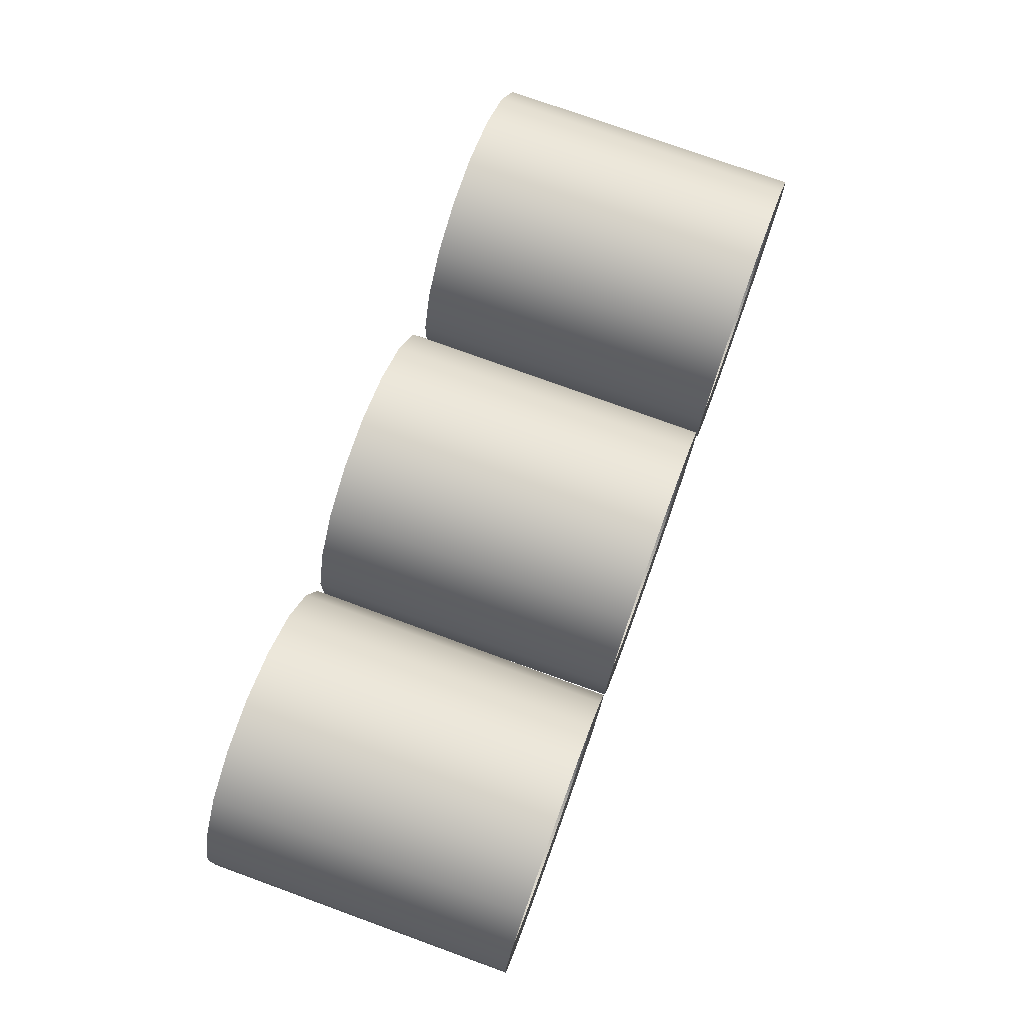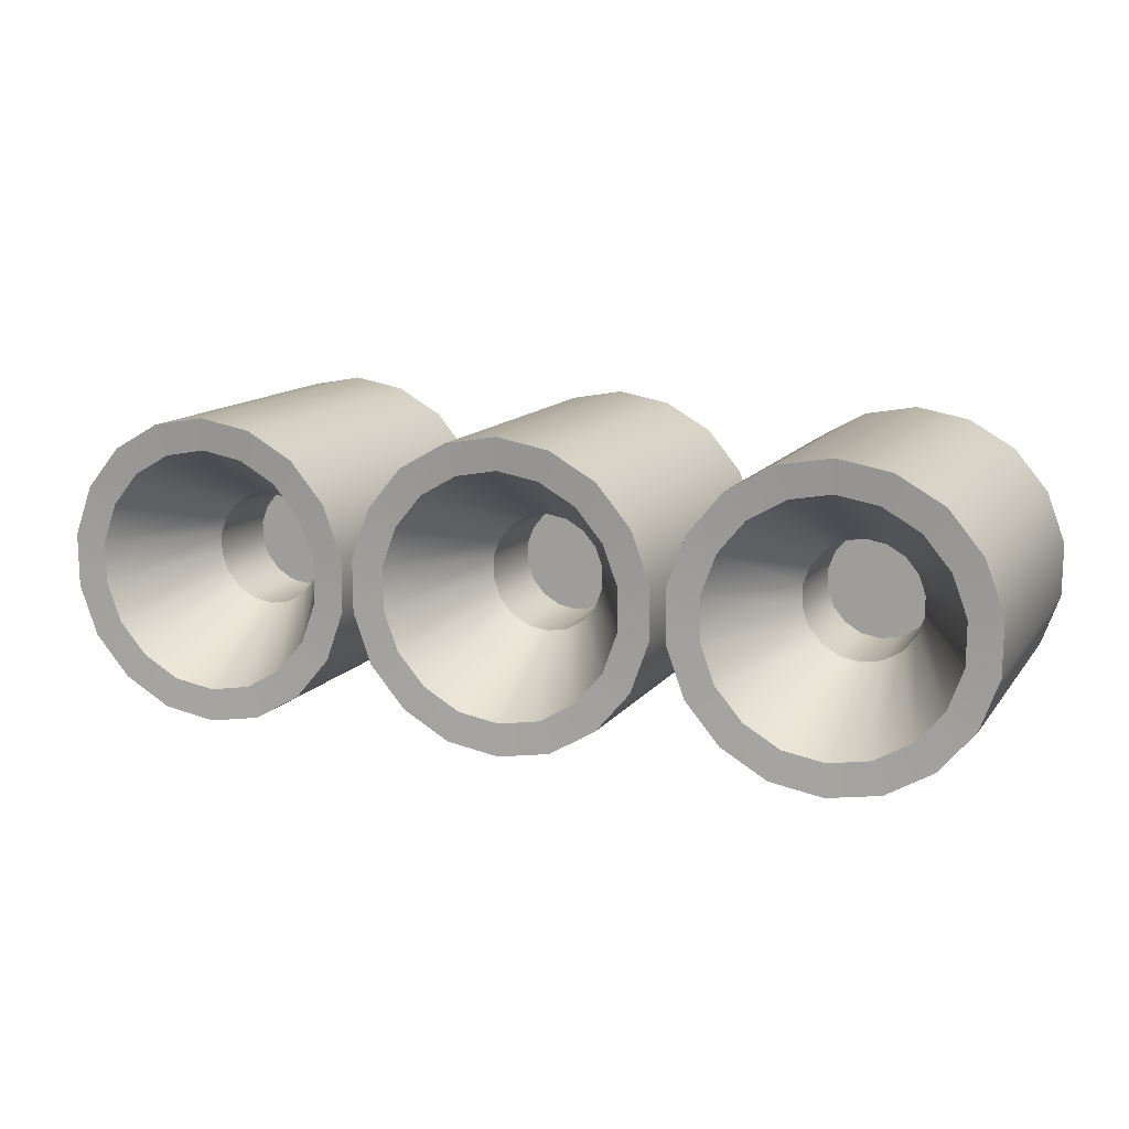
<metadata>
{"format":"obj","ext":"obj","renderer":"f3d","projection":"perspective","resolution":1024,"background":"white","views":[{"elev":73.3,"azim":110.1,"up":"+Y"},{"elev":12.5,"azim":-158.0,"up":"+Y"}]}
</metadata>
<code>
g model_car_101_matte_exhaust_LOD1
v 0.09641 0.3716 -2.244
v 0.09622 0.3721 -2.124
v 0.07912 0.3623 -2.124
v 0.07948 0.3619 -2.244
v 0.1156 0.3756 -2.124
v 0.1156 0.375 -2.244
v 0.06704 0.3469 -2.244
v 0.06655 0.3472 -2.124
v 0.05972 0.3287 -2.124
v 0.06027 0.3286 -2.244
v 0.06038 0.3091 -2.244
v 0.05983 0.309 -2.124
v 0.06646 0.2905 -2.124
v 0.06695 0.2908 -2.244
v 0.07955 0.2759 -2.244
v 0.07919 0.2755 -2.124
v 0.09618 0.2656 -2.124
v 0.09638 0.2661 -2.244
v 0.1156 0.2628 -2.244
v 0.1156 0.2623 -2.124
v 0.1348 0.3716 -2.244
v 0.135 0.3721 -2.124
v 0.152 0.3623 -2.124
v 0.1517 0.3619 -2.244
v 0.1641 0.3469 -2.244
v 0.1646 0.3472 -2.124
v 0.1715 0.3287 -2.124
v 0.1709 0.3286 -2.244
v 0.1708 0.3091 -2.244
v 0.1713 0.309 -2.124
v 0.1647 0.2905 -2.124
v 0.1642 0.2908 -2.244
v 0.1516 0.2759 -2.244
v 0.152 0.2755 -2.124
v 0.135 0.2656 -2.124
v 0.1348 0.2661 -2.244
v 0.1156 0.2628 -2.244
v 0.1156 0.2623 -2.124
v 0.1642 0.2908 -2.244
v 0.1708 0.3091 -2.244
v 0.1593 0.3112 -2.243
v 0.1541 0.2967 -2.243
v 0.1593 0.3266 -2.243
v 0.1709 0.3286 -2.244
v 0.1516 0.2759 -2.244
v 0.1441 0.2849 -2.243
v 0.1348 0.2661 -2.244
v 0.1308 0.2771 -2.243
v 0.1156 0.2628 -2.244
v 0.1156 0.2745 -2.243
v 0.09638 0.2661 -2.244
v 0.1004 0.2771 -2.243
v 0.07955 0.2759 -2.244
v 0.08708 0.2849 -2.243
v 0.06695 0.2908 -2.244
v 0.0771 0.2967 -2.243
v 0.06038 0.3091 -2.244
v 0.07191 0.3112 -2.243
v 0.06027 0.3286 -2.244
v 0.07183 0.3266 -2.243
v 0.06704 0.3469 -2.244
v 0.07718 0.3411 -2.243
v 0.08702 0.3529 -2.243
v 0.07948 0.3619 -2.244
v 0.09641 0.3716 -2.244
v 0.1004 0.3606 -2.243
v 0.1156 0.3633 -2.243
v 0.1156 0.375 -2.244
v 0.1348 0.3716 -2.244
v 0.1308 0.3606 -2.243
v 0.1517 0.3619 -2.244
v 0.1441 0.3529 -2.243
v 0.1641 0.3469 -2.244
v 0.154 0.3411 -2.243
v 0.1308 0.3606 -2.243
v 0.1156 0.3633 -2.243
v 0.1156 0.3405 -2.199
v 0.123 0.3392 -2.199
v 0.1441 0.3529 -2.243
v 0.1295 0.3355 -2.199
v 0.154 0.3411 -2.243
v 0.1343 0.3297 -2.199
v 0.1593 0.3266 -2.243
v 0.1369 0.3226 -2.199
v 0.1593 0.3112 -2.243
v 0.1369 0.3151 -2.199
v 0.1541 0.2967 -2.243
v 0.1343 0.3081 -2.199
v 0.1441 0.2849 -2.243
v 0.1295 0.3023 -2.199
v 0.1308 0.2771 -2.243
v 0.123 0.2985 -2.199
v 0.1156 0.2745 -2.243
v 0.1156 0.2973 -2.199
v 0.1004 0.2771 -2.243
v 0.1082 0.2985 -2.199
v 0.08708 0.2849 -2.243
v 0.1017 0.3023 -2.199
v 0.0771 0.2967 -2.243
v 0.09684 0.3081 -2.199
v 0.07191 0.3112 -2.243
v 0.09431 0.3151 -2.199
v 0.07183 0.3266 -2.243
v 0.09427 0.3226 -2.199
v 0.07718 0.3411 -2.243
v 0.09688 0.3297 -2.199
v 0.1017 0.3355 -2.199
v 0.08702 0.3529 -2.243
v 0.1004 0.3606 -2.243
v 0.1082 0.3392 -2.199
v 0.1156 0.3405 -2.199
v 0.1082 0.3392 -2.199
v 0.1087 0.3377 -2.17
v 0.1156 0.339 -2.17
v 0.1027 0.3343 -2.17
v 0.1017 0.3355 -2.199
v 0.09688 0.3297 -2.199
v 0.09821 0.3289 -2.17
v 0.09578 0.3224 -2.17
v 0.09427 0.3226 -2.199
v 0.09582 0.3154 -2.17
v 0.09431 0.3151 -2.199
v 0.09817 0.3088 -2.17
v 0.09684 0.3081 -2.199
v 0.1027 0.3035 -2.17
v 0.1017 0.3023 -2.199
v 0.1087 0.3 -2.17
v 0.1082 0.2985 -2.199
v 0.1156 0.2988 -2.17
v 0.1156 0.2973 -2.199
v 0.1225 0.3 -2.17
v 0.123 0.2985 -2.199
v 0.1285 0.3035 -2.17
v 0.1295 0.3023 -2.199
v 0.133 0.3088 -2.17
v 0.1343 0.3081 -2.199
v 0.1354 0.3154 -2.17
v 0.1369 0.3151 -2.199
v 0.1354 0.3224 -2.17
v 0.1369 0.3226 -2.199
v 0.133 0.3289 -2.17
v 0.1343 0.3297 -2.199
v 0.1285 0.3343 -2.17
v 0.1295 0.3355 -2.199
v 0.1224 0.3377 -2.17
v 0.123 0.3392 -2.199
v 0.1156 0.2988 -2.17
v 0.1225 0.3 -2.17
v 0.1224 0.3377 -2.17
v 0.1156 0.339 -2.17
v 0.1285 0.3035 -2.17
v 0.1285 0.3343 -2.17
v 0.133 0.3088 -2.17
v 0.133 0.3289 -2.17
v 0.1354 0.3154 -2.17
v 0.1354 0.3224 -2.17
v 0.1087 0.3377 -2.17
v 0.1087 0.3 -2.17
v 0.1027 0.3343 -2.17
v 0.1027 0.3035 -2.17
v 0.09821 0.3289 -2.17
v 0.09817 0.3088 -2.17
v 0.09578 0.3224 -2.17
v 0.09582 0.3154 -2.17
v -0.09641 0.3716 -2.244
v -0.07948 0.3619 -2.244
v -0.07912 0.3623 -2.124
v -0.09622 0.3721 -2.124
v -0.1156 0.3756 -2.124
v -0.1156 0.375 -2.244
v -0.06704 0.3469 -2.244
v -0.06655 0.3472 -2.124
v -0.05972 0.3287 -2.124
v -0.06027 0.3286 -2.244
v -0.06038 0.3091 -2.244
v -0.05982 0.309 -2.124
v -0.06646 0.2905 -2.124
v -0.06695 0.2908 -2.244
v -0.07955 0.2759 -2.244
v -0.07919 0.2755 -2.124
v -0.09618 0.2656 -2.124
v -0.09638 0.2661 -2.244
v -0.1156 0.2628 -2.244
v -0.1156 0.2623 -2.124
v -0.1348 0.3716 -2.244
v -0.135 0.3721 -2.124
v -0.1521 0.3623 -2.124
v -0.1517 0.3619 -2.244
v -0.1641 0.3469 -2.244
v -0.1646 0.3472 -2.124
v -0.1715 0.3287 -2.124
v -0.1709 0.3286 -2.244
v -0.1708 0.3091 -2.244
v -0.1713 0.309 -2.124
v -0.1647 0.2905 -2.124
v -0.1642 0.2908 -2.244
v -0.1516 0.2759 -2.244
v -0.152 0.2755 -2.124
v -0.135 0.2656 -2.124
v -0.1348 0.2661 -2.244
v -0.1156 0.2628 -2.244
v -0.1156 0.2623 -2.124
v -0.1642 0.2908 -2.244
v -0.1541 0.2967 -2.243
v -0.1593 0.3112 -2.243
v -0.1708 0.3091 -2.244
v -0.1593 0.3266 -2.243
v -0.1709 0.3286 -2.244
v -0.1516 0.2759 -2.244
v -0.1441 0.2849 -2.243
v -0.1348 0.2661 -2.244
v -0.1308 0.2771 -2.243
v -0.1156 0.2628 -2.244
v -0.1156 0.2745 -2.243
v -0.09638 0.2661 -2.244
v -0.1004 0.2771 -2.243
v -0.07955 0.2759 -2.244
v -0.08708 0.2849 -2.243
v -0.06695 0.2908 -2.244
v -0.0771 0.2967 -2.243
v -0.06038 0.3091 -2.244
v -0.07191 0.3112 -2.243
v -0.06027 0.3286 -2.244
v -0.07182 0.3266 -2.243
v -0.06704 0.3469 -2.244
v -0.07718 0.3411 -2.243
v -0.08702 0.3529 -2.243
v -0.07948 0.3619 -2.244
v -0.09641 0.3716 -2.244
v -0.1004 0.3606 -2.243
v -0.1156 0.3633 -2.243
v -0.1156 0.375 -2.244
v -0.1348 0.3716 -2.244
v -0.1308 0.3606 -2.243
v -0.1517 0.3619 -2.244
v -0.1441 0.3529 -2.243
v -0.1641 0.3469 -2.244
v -0.154 0.3411 -2.243
v -0.1308 0.3606 -2.243
v -0.123 0.3392 -2.199
v -0.1156 0.3405 -2.199
v -0.1156 0.3633 -2.243
v -0.1441 0.3529 -2.243
v -0.1295 0.3355 -2.199
v -0.154 0.3411 -2.243
v -0.1343 0.3297 -2.199
v -0.1593 0.3266 -2.243
v -0.1369 0.3226 -2.199
v -0.1593 0.3112 -2.243
v -0.1369 0.3151 -2.199
v -0.1541 0.2967 -2.243
v -0.1343 0.3081 -2.199
v -0.1441 0.2849 -2.243
v -0.1295 0.3023 -2.199
v -0.1308 0.2771 -2.243
v -0.123 0.2985 -2.199
v -0.1156 0.2745 -2.243
v -0.1156 0.2973 -2.199
v -0.1004 0.2771 -2.243
v -0.1082 0.2985 -2.199
v -0.08708 0.2849 -2.243
v -0.1017 0.3023 -2.199
v -0.0771 0.2967 -2.243
v -0.09684 0.3081 -2.199
v -0.07191 0.3112 -2.243
v -0.09431 0.3151 -2.199
v -0.07182 0.3266 -2.243
v -0.09427 0.3226 -2.199
v -0.07718 0.3411 -2.243
v -0.09688 0.3297 -2.199
v -0.1017 0.3355 -2.199
v -0.08702 0.3529 -2.243
v -0.1004 0.3606 -2.243
v -0.1082 0.3392 -2.199
v -0.1156 0.3405 -2.199
v -0.1156 0.339 -2.17
v -0.1087 0.3377 -2.17
v -0.1082 0.3392 -2.199
v -0.1027 0.3343 -2.17
v -0.1017 0.3355 -2.199
v -0.09688 0.3297 -2.199
v -0.0982 0.3289 -2.17
v -0.09578 0.3224 -2.17
v -0.09427 0.3226 -2.199
v -0.09582 0.3154 -2.17
v -0.09431 0.3151 -2.199
v -0.09817 0.3088 -2.17
v -0.09684 0.3081 -2.199
v -0.1027 0.3035 -2.17
v -0.1017 0.3023 -2.199
v -0.1087 0.3 -2.17
v -0.1082 0.2985 -2.199
v -0.1156 0.2988 -2.17
v -0.1156 0.2973 -2.199
v -0.1225 0.3 -2.17
v -0.123 0.2985 -2.199
v -0.1285 0.3035 -2.17
v -0.1295 0.3023 -2.199
v -0.133 0.3088 -2.17
v -0.1343 0.3081 -2.199
v -0.1353 0.3154 -2.17
v -0.1369 0.3151 -2.199
v -0.1354 0.3224 -2.17
v -0.1369 0.3226 -2.199
v -0.133 0.3289 -2.17
v -0.1343 0.3297 -2.199
v -0.1285 0.3343 -2.17
v -0.1295 0.3355 -2.199
v -0.1225 0.3377 -2.17
v -0.123 0.3392 -2.199
v -0.1156 0.2988 -2.17
v -0.1156 0.339 -2.17
v -0.1225 0.3377 -2.17
v -0.1225 0.3 -2.17
v -0.1285 0.3035 -2.17
v -0.1285 0.3343 -2.17
v -0.133 0.3088 -2.17
v -0.133 0.3289 -2.17
v -0.1353 0.3154 -2.17
v -0.1354 0.3224 -2.17
v -0.1087 0.3377 -2.17
v -0.1087 0.3 -2.17
v -0.1027 0.3343 -2.17
v -0.1027 0.3035 -2.17
v -0.0982 0.3289 -2.17
v -0.09817 0.3088 -2.17
v -0.09578 0.3224 -2.17
v -0.09582 0.3154 -2.17
v -0.01842 0.3716 -2.244
v -0.01861 0.3721 -2.124
v -0.03571 0.3623 -2.124
v -0.03535 0.3619 -2.244
v 0.0007548 0.3756 -2.124
v 0.0007548 0.375 -2.244
v -0.04779 0.3469 -2.244
v -0.04828 0.3472 -2.124
v -0.05511 0.3287 -2.124
v -0.05456 0.3286 -2.244
v -0.05445 0.3091 -2.244
v -0.05501 0.309 -2.124
v -0.04838 0.2905 -2.124
v -0.04789 0.2908 -2.244
v -0.03528 0.2759 -2.244
v -0.03564 0.2755 -2.124
v -0.01865 0.2656 -2.124
v -0.01845 0.2661 -2.244
v 0.0007548 0.2628 -2.244
v 0.0007548 0.2623 -2.124
v 0.01993 0.3716 -2.244
v 0.02012 0.3721 -2.124
v 0.03722 0.3623 -2.124
v 0.03686 0.3619 -2.244
v 0.0493 0.3469 -2.244
v 0.04979 0.3472 -2.124
v 0.05662 0.3287 -2.124
v 0.05607 0.3286 -2.244
v 0.05596 0.3091 -2.244
v 0.05652 0.309 -2.124
v 0.04988 0.2905 -2.124
v 0.0494 0.2908 -2.244
v 0.03679 0.2759 -2.244
v 0.03715 0.2755 -2.124
v 0.02016 0.2656 -2.124
v 0.01996 0.2661 -2.244
v 0.0007548 0.2628 -2.244
v 0.0007548 0.2623 -2.124
v 0.0494 0.2908 -2.244
v 0.05596 0.3091 -2.244
v 0.04443 0.3112 -2.243
v 0.03924 0.2967 -2.243
v 0.04452 0.3266 -2.243
v 0.05607 0.3286 -2.244
v 0.03679 0.2759 -2.244
v 0.02926 0.2849 -2.243
v 0.01996 0.2661 -2.244
v 0.01595 0.2771 -2.243
v 0.0007548 0.2628 -2.244
v 0.0007548 0.2745 -2.243
v -0.01845 0.2661 -2.244
v -0.01444 0.2771 -2.243
v -0.03528 0.2759 -2.244
v -0.02775 0.2849 -2.243
v -0.04789 0.2908 -2.244
v -0.03773 0.2967 -2.243
v -0.05445 0.3091 -2.244
v -0.04292 0.3112 -2.243
v -0.05456 0.3286 -2.244
v -0.04301 0.3266 -2.243
v -0.04779 0.3469 -2.244
v -0.03765 0.3411 -2.243
v -0.02781 0.3529 -2.243
v -0.03535 0.3619 -2.244
v -0.01842 0.3716 -2.244
v -0.01442 0.3606 -2.243
v 0.0007548 0.3633 -2.243
v 0.0007548 0.375 -2.244
v 0.01993 0.3716 -2.244
v 0.01592 0.3606 -2.243
v 0.03686 0.3619 -2.244
v 0.02932 0.3529 -2.243
v 0.0493 0.3469 -2.244
v 0.03916 0.3411 -2.243
v 0.01592 0.3606 -2.243
v 0.0007548 0.3633 -2.243
v 0.0007548 0.3405 -2.199
v 0.008142 0.3392 -2.199
v 0.02932 0.3529 -2.243
v 0.01467 0.3355 -2.199
v 0.03916 0.3411 -2.243
v 0.01946 0.3297 -2.199
v 0.04452 0.3266 -2.243
v 0.02207 0.3226 -2.199
v 0.04443 0.3112 -2.243
v 0.02203 0.3151 -2.199
v 0.03924 0.2967 -2.243
v 0.0195 0.3081 -2.199
v 0.02926 0.2849 -2.243
v 0.01464 0.3023 -2.199
v 0.01595 0.2771 -2.243
v 0.008157 0.2985 -2.199
v 0.0007548 0.2745 -2.243
v 0.0007548 0.2973 -2.199
v -0.01444 0.2771 -2.243
v -0.006648 0.2985 -2.199
v -0.02775 0.2849 -2.243
v -0.01313 0.3023 -2.199
v -0.03773 0.2967 -2.243
v -0.01799 0.3081 -2.199
v -0.04292 0.3112 -2.243
v -0.02052 0.3151 -2.199
v -0.04301 0.3266 -2.243
v -0.02056 0.3226 -2.199
v -0.03765 0.3411 -2.243
v -0.01795 0.3297 -2.199
v -0.01316 0.3355 -2.199
v -0.02781 0.3529 -2.243
v -0.01442 0.3606 -2.243
v -0.006635 0.3392 -2.199
v 0.0007548 0.3405 -2.199
v -0.006635 0.3392 -2.199
v -0.006111 0.3377 -2.17
v 0.0007548 0.339 -2.17
v -0.01217 0.3343 -2.17
v -0.01316 0.3355 -2.199
v -0.01795 0.3297 -2.199
v -0.01663 0.3289 -2.17
v -0.01905 0.3224 -2.17
v -0.02056 0.3226 -2.199
v -0.01901 0.3154 -2.17
v -0.02052 0.3151 -2.199
v -0.01666 0.3088 -2.17
v -0.01799 0.3081 -2.199
v -0.01215 0.3035 -2.17
v -0.01313 0.3023 -2.199
v -0.006123 0.3 -2.17
v -0.006648 0.2985 -2.199
v 0.0007548 0.2988 -2.17
v 0.0007548 0.2973 -2.199
v 0.007633 0.3 -2.17
v 0.008157 0.2985 -2.199
v 0.01365 0.3035 -2.17
v 0.01464 0.3023 -2.199
v 0.01817 0.3088 -2.17
v 0.0195 0.3081 -2.199
v 0.02052 0.3154 -2.17
v 0.02203 0.3151 -2.199
v 0.02056 0.3224 -2.17
v 0.02207 0.3226 -2.199
v 0.01814 0.3289 -2.17
v 0.01946 0.3297 -2.199
v 0.01368 0.3343 -2.17
v 0.01467 0.3355 -2.199
v 0.007618 0.3377 -2.17
v 0.008142 0.3392 -2.199
v 0.0007548 0.2988 -2.17
v 0.007633 0.3 -2.17
v 0.007618 0.3377 -2.17
v 0.0007548 0.339 -2.17
v 0.01365 0.3035 -2.17
v 0.01368 0.3343 -2.17
v 0.01817 0.3088 -2.17
v 0.01814 0.3289 -2.17
v 0.02052 0.3154 -2.17
v 0.02056 0.3224 -2.17
v -0.006111 0.3377 -2.17
v -0.006123 0.3 -2.17
v -0.01217 0.3343 -2.17
v -0.01215 0.3035 -2.17
v -0.01663 0.3289 -2.17
v -0.01666 0.3088 -2.17
v -0.01905 0.3224 -2.17
v -0.01901 0.3154 -2.17
g model_car_101_matte_exhaust_LOD1_0
f 3 2 1
f 4 3 1
f 2 5 1
f 5 6 1
f 3 4 7
f 8 3 7
f 9 8 7
f 10 9 7
f 9 10 11
f 12 9 11
f 13 12 11
f 14 13 11
f 13 14 15
f 16 13 15
f 17 16 15
f 18 17 15
f 17 18 19
f 20 17 19
f 6 5 21
f 5 22 21
f 22 23 21
f 23 24 21
f 24 23 25
f 23 26 25
f 26 27 25
f 27 28 25
f 28 27 29
f 27 30 29
f 30 31 29
f 31 32 29
f 32 31 33
f 31 34 33
f 34 35 33
f 35 36 33
f 36 35 37
f 35 38 37
f 41 40 39
f 42 41 39
f 41 43 40
f 43 44 40
f 42 39 45
f 46 42 45
f 46 45 47
f 48 46 47
f 48 47 49
f 50 48 49
f 50 49 51
f 52 50 51
f 52 51 53
f 54 52 53
f 54 53 55
f 56 54 55
f 56 55 57
f 58 56 57
f 58 57 59
f 60 58 59
f 60 59 61
f 62 60 61
f 62 61 63
f 61 64 63
f 63 64 65
f 66 63 65
f 66 65 67
f 65 68 67
f 67 68 69
f 70 67 69
f 70 69 71
f 72 70 71
f 72 71 73
f 74 72 73
f 74 73 44
f 43 74 44
f 77 76 75
f 78 77 75
f 78 75 79
f 80 78 79
f 80 79 81
f 82 80 81
f 82 81 83
f 84 82 83
f 84 83 85
f 86 84 85
f 86 85 87
f 88 86 87
f 88 87 89
f 90 88 89
f 90 89 91
f 92 90 91
f 92 91 93
f 94 92 93
f 94 93 95
f 96 94 95
f 96 95 97
f 98 96 97
f 98 97 99
f 100 98 99
f 100 99 101
f 102 100 101
f 102 101 103
f 104 102 103
f 104 103 105
f 106 104 105
f 106 105 107
f 105 108 107
f 107 108 109
f 110 107 109
f 110 109 77
f 109 76 77
f 113 112 111
f 114 113 111
f 113 115 112
f 115 116 112
f 117 116 115
f 118 117 115
f 118 119 117
f 119 120 117
f 119 121 120
f 121 122 120
f 121 123 122
f 123 124 122
f 123 125 124
f 125 126 124
f 125 127 126
f 127 128 126
f 127 129 128
f 129 130 128
f 129 131 130
f 131 132 130
f 131 133 132
f 133 134 132
f 133 135 134
f 135 136 134
f 135 137 136
f 137 138 136
f 137 139 138
f 139 140 138
f 139 141 140
f 141 142 140
f 141 143 142
f 143 144 142
f 143 145 144
f 145 146 144
f 145 114 146
f 114 111 146
f 149 148 147
f 150 149 147
f 148 149 151
f 149 152 151
f 151 152 153
f 152 154 153
f 153 154 155
f 154 156 155
f 150 147 157
f 147 158 157
f 157 158 159
f 158 160 159
f 159 160 161
f 160 162 161
f 161 162 163
f 162 164 163
f 167 166 165
f 168 167 165
f 169 168 165
f 170 169 165
f 166 167 171
f 167 172 171
f 172 173 171
f 173 174 171
f 174 173 175
f 173 176 175
f 176 177 175
f 177 178 175
f 178 177 179
f 177 180 179
f 180 181 179
f 181 182 179
f 182 181 183
f 181 184 183
f 169 170 185
f 186 169 185
f 187 186 185
f 188 187 185
f 187 188 189
f 190 187 189
f 191 190 189
f 192 191 189
f 191 192 193
f 194 191 193
f 195 194 193
f 196 195 193
f 195 196 197
f 198 195 197
f 199 198 197
f 200 199 197
f 199 200 201
f 202 199 201
f 205 204 203
f 206 205 203
f 207 205 206
f 208 207 206
f 203 204 209
f 204 210 209
f 209 210 211
f 210 212 211
f 211 212 213
f 212 214 213
f 213 214 215
f 214 216 215
f 215 216 217
f 216 218 217
f 217 218 219
f 218 220 219
f 219 220 221
f 220 222 221
f 221 222 223
f 222 224 223
f 223 224 225
f 224 226 225
f 225 226 227
f 228 225 227
f 228 227 229
f 227 230 229
f 229 230 231
f 232 229 231
f 232 231 233
f 231 234 233
f 233 234 235
f 234 236 235
f 235 236 237
f 236 238 237
f 237 238 208
f 238 207 208
f 241 240 239
f 242 241 239
f 239 240 243
f 240 244 243
f 243 244 245
f 244 246 245
f 245 246 247
f 246 248 247
f 247 248 249
f 248 250 249
f 249 250 251
f 250 252 251
f 251 252 253
f 252 254 253
f 253 254 255
f 254 256 255
f 255 256 257
f 256 258 257
f 257 258 259
f 258 260 259
f 259 260 261
f 260 262 261
f 261 262 263
f 262 264 263
f 263 264 265
f 264 266 265
f 265 266 267
f 266 268 267
f 267 268 269
f 268 270 269
f 269 270 271
f 272 269 271
f 272 271 273
f 271 274 273
f 273 274 241
f 242 273 241
f 277 276 275
f 278 277 275
f 279 277 278
f 280 279 278
f 280 281 279
f 281 282 279
f 283 282 281
f 284 283 281
f 285 283 284
f 286 285 284
f 287 285 286
f 288 287 286
f 289 287 288
f 290 289 288
f 291 289 290
f 292 291 290
f 293 291 292
f 294 293 292
f 295 293 294
f 296 295 294
f 297 295 296
f 298 297 296
f 299 297 298
f 300 299 298
f 301 299 300
f 302 301 300
f 303 301 302
f 304 303 302
f 305 303 304
f 306 305 304
f 307 305 306
f 308 307 306
f 309 307 308
f 310 309 308
f 276 309 310
f 275 276 310
f 313 312 311
f 314 313 311
f 313 314 315
f 316 313 315
f 316 315 317
f 318 316 317
f 318 317 319
f 320 318 319
f 311 312 321
f 322 311 321
f 322 321 323
f 324 322 323
f 324 323 325
f 326 324 325
f 326 325 327
f 328 326 327
f 331 330 329
f 332 331 329
f 330 333 329
f 333 334 329
f 331 332 335
f 336 331 335
f 337 336 335
f 338 337 335
f 337 338 339
f 340 337 339
f 341 340 339
f 342 341 339
f 341 342 343
f 344 341 343
f 345 344 343
f 346 345 343
f 345 346 347
f 348 345 347
f 334 333 349
f 333 350 349
f 350 351 349
f 351 352 349
f 352 351 353
f 351 354 353
f 354 355 353
f 355 356 353
f 356 355 357
f 355 358 357
f 358 359 357
f 359 360 357
f 360 359 361
f 359 362 361
f 362 363 361
f 363 364 361
f 364 363 365
f 363 366 365
f 369 368 367
f 370 369 367
f 369 371 368
f 371 372 368
f 370 367 373
f 374 370 373
f 374 373 375
f 376 374 375
f 376 375 377
f 378 376 377
f 378 377 379
f 380 378 379
f 380 379 381
f 382 380 381
f 382 381 383
f 384 382 383
f 384 383 385
f 386 384 385
f 386 385 387
f 388 386 387
f 388 387 389
f 390 388 389
f 390 389 391
f 389 392 391
f 391 392 393
f 394 391 393
f 394 393 395
f 393 396 395
f 395 396 397
f 398 395 397
f 398 397 399
f 400 398 399
f 400 399 401
f 402 400 401
f 402 401 372
f 371 402 372
f 405 404 403
f 406 405 403
f 406 403 407
f 408 406 407
f 408 407 409
f 410 408 409
f 410 409 411
f 412 410 411
f 412 411 413
f 414 412 413
f 414 413 415
f 416 414 415
f 416 415 417
f 418 416 417
f 418 417 419
f 420 418 419
f 420 419 421
f 422 420 421
f 422 421 423
f 424 422 423
f 424 423 425
f 426 424 425
f 426 425 427
f 428 426 427
f 428 427 429
f 430 428 429
f 430 429 431
f 432 430 431
f 432 431 433
f 434 432 433
f 434 433 435
f 433 436 435
f 435 436 437
f 438 435 437
f 438 437 405
f 437 404 405
f 441 440 439
f 442 441 439
f 441 443 440
f 443 444 440
f 445 444 443
f 446 445 443
f 446 447 445
f 447 448 445
f 447 449 448
f 449 450 448
f 449 451 450
f 451 452 450
f 451 453 452
f 453 454 452
f 453 455 454
f 455 456 454
f 455 457 456
f 457 458 456
f 457 459 458
f 459 460 458
f 459 461 460
f 461 462 460
f 461 463 462
f 463 464 462
f 463 465 464
f 465 466 464
f 465 467 466
f 467 468 466
f 467 469 468
f 469 470 468
f 469 471 470
f 471 472 470
f 471 473 472
f 473 474 472
f 473 442 474
f 442 439 474
f 477 476 475
f 478 477 475
f 476 477 479
f 477 480 479
f 479 480 481
f 480 482 481
f 481 482 483
f 482 484 483
f 478 475 485
f 475 486 485
f 485 486 487
f 486 488 487
f 487 488 489
f 488 490 489
f 489 490 491
f 490 492 491

</code>
